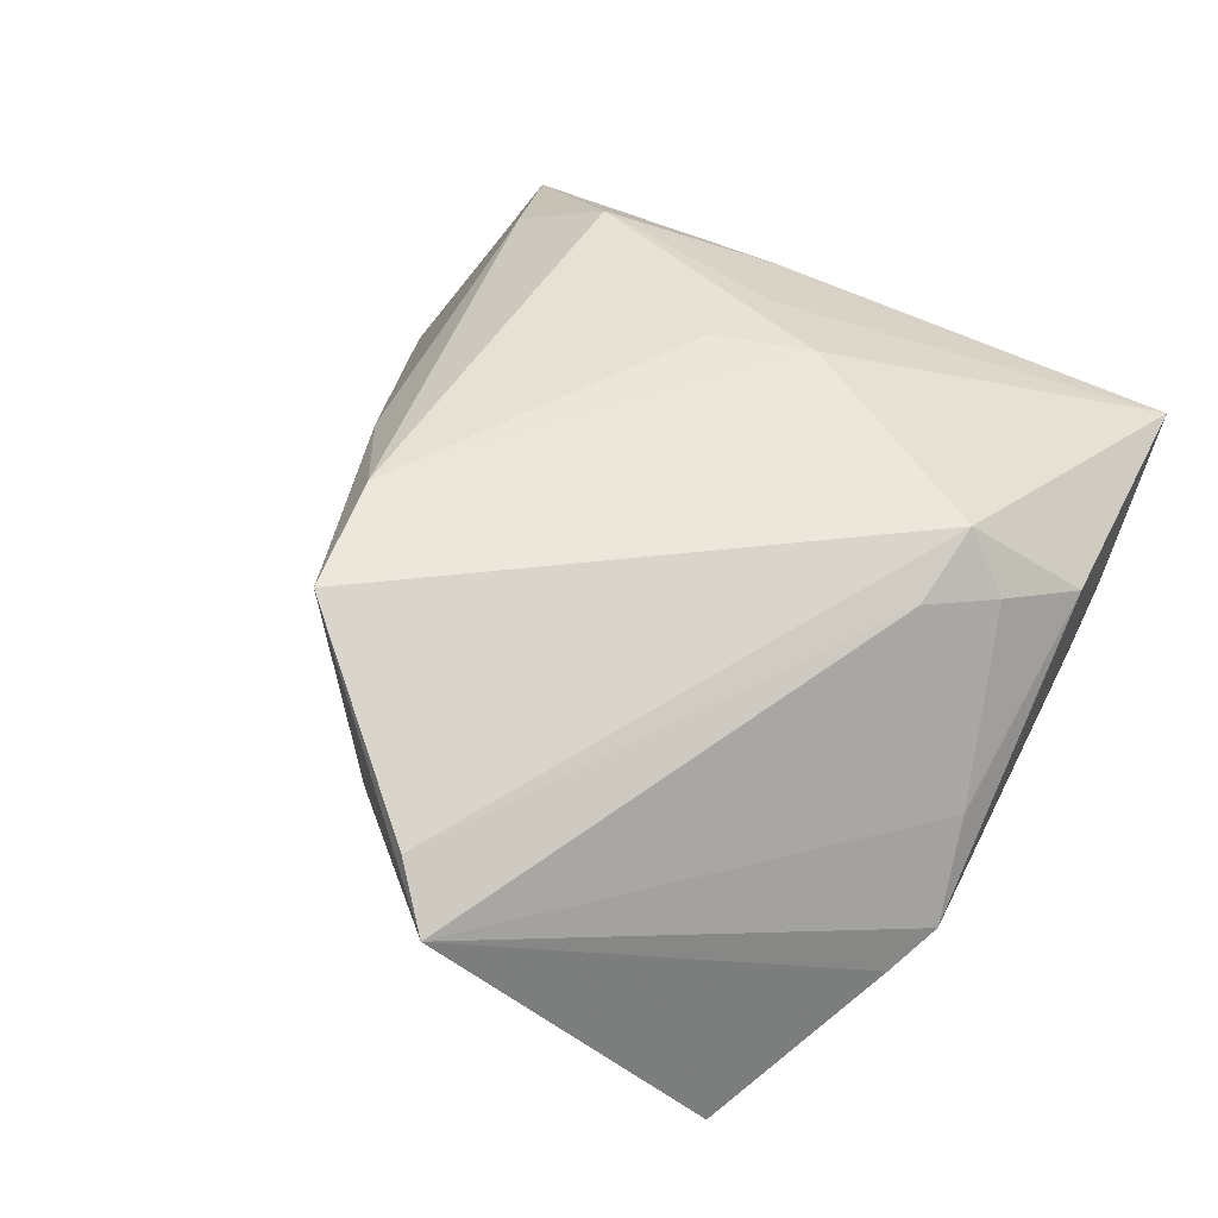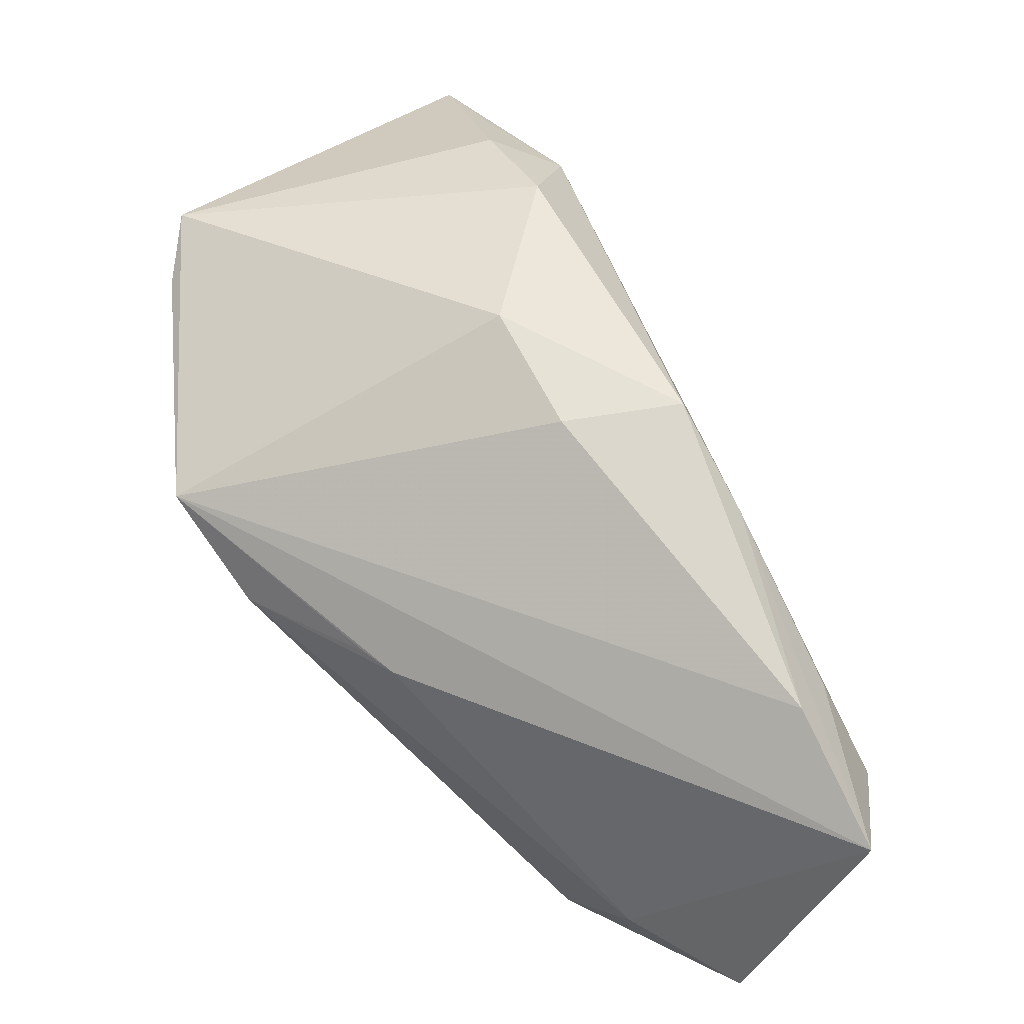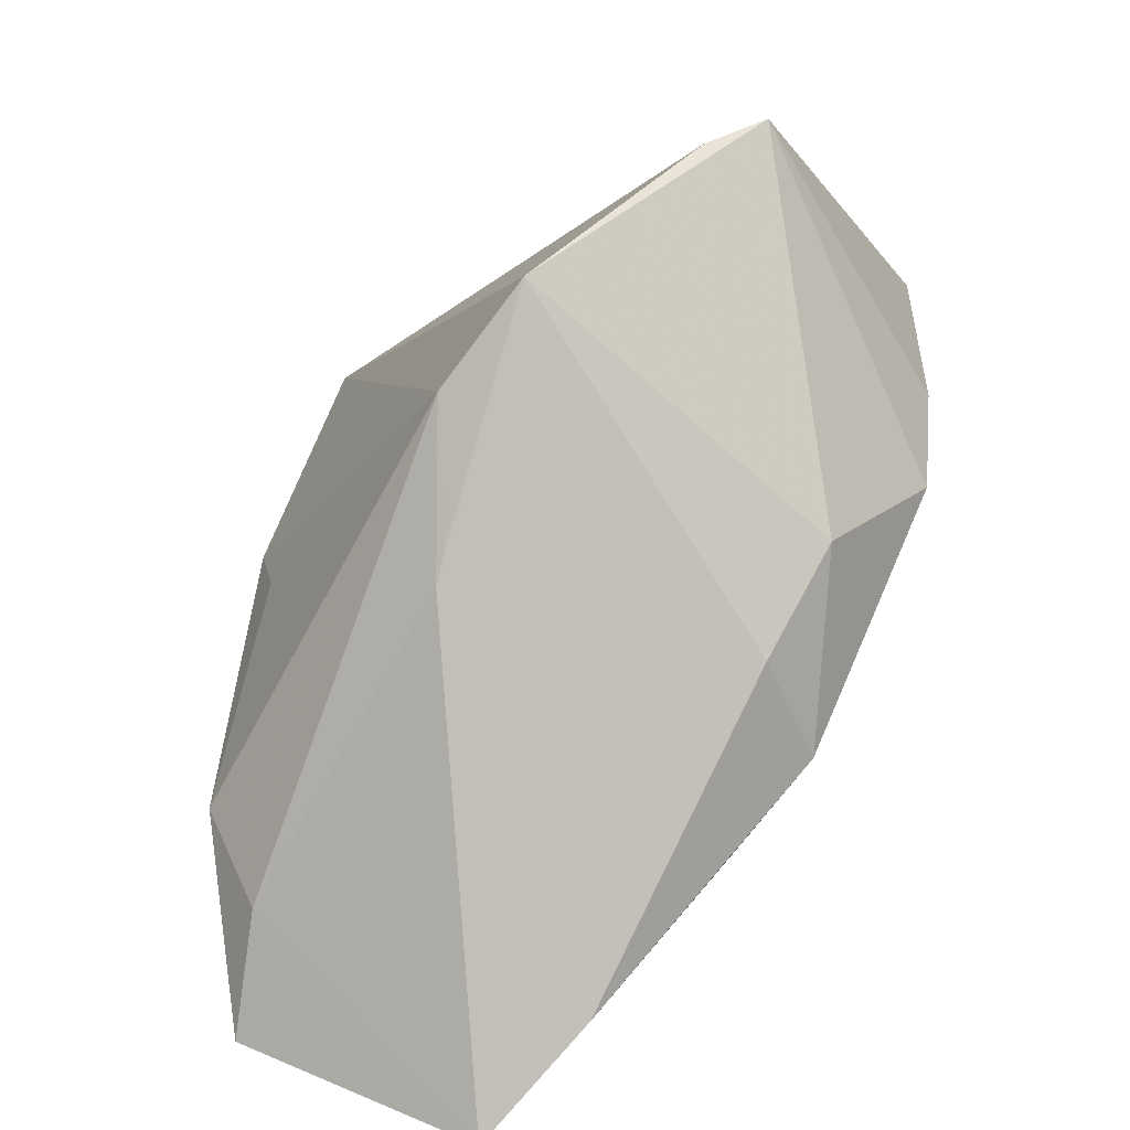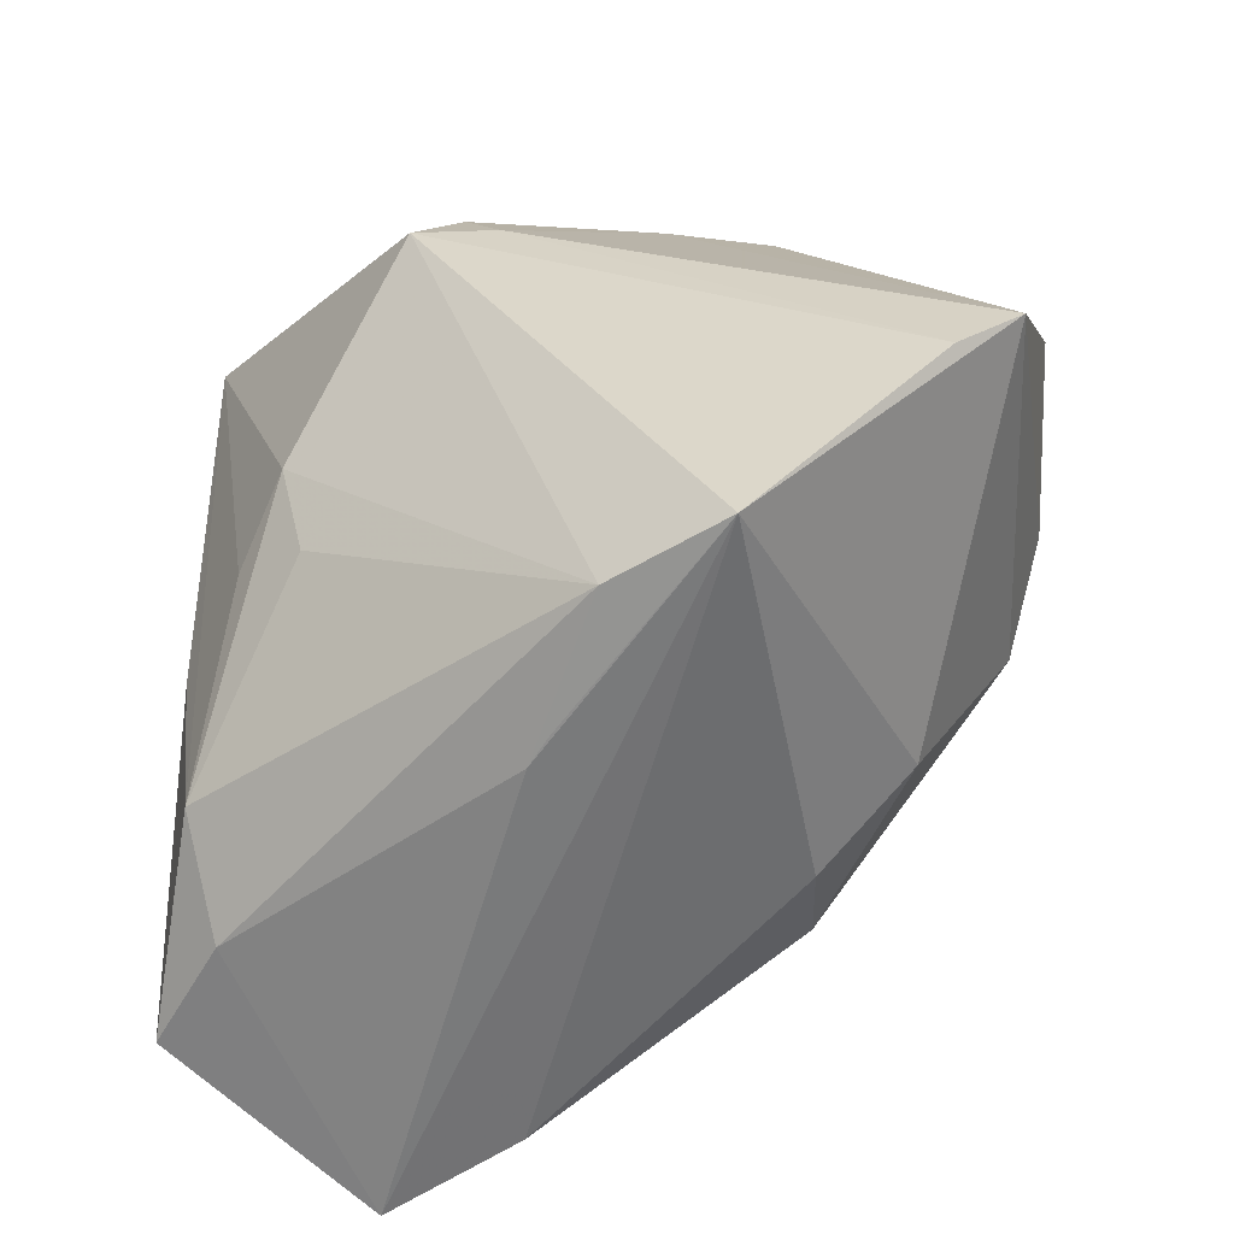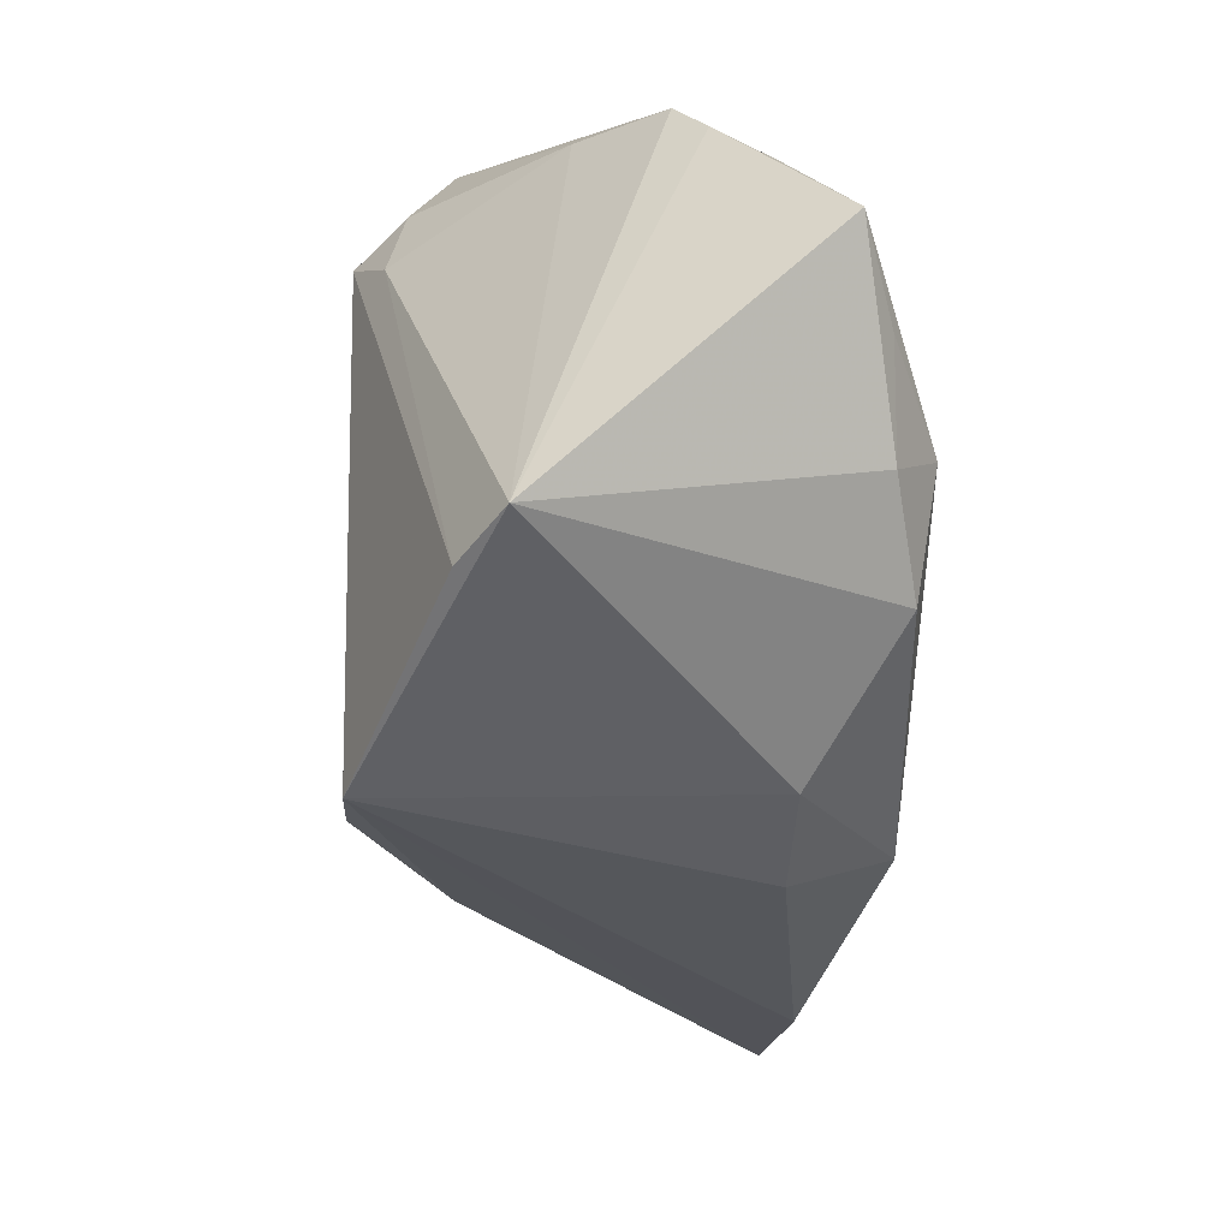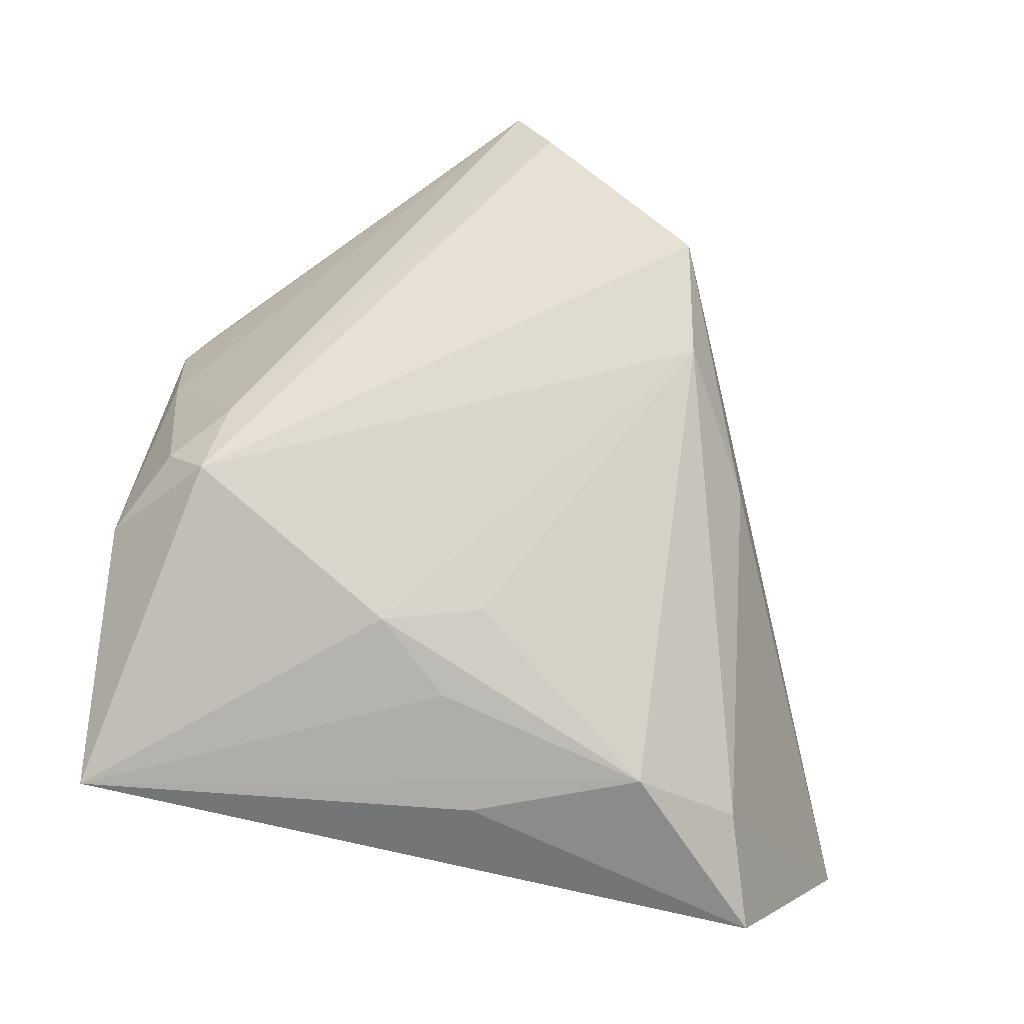
<metadata>
{"format":"obj","ext":"obj","renderer":"f3d","projection":"perspective","resolution":1024,"background":"white","views":[{"elev":55.2,"azim":117.3,"up":"+Z"},{"elev":-71.1,"azim":123.6,"up":"+Y"},{"elev":-66.9,"azim":51.7,"up":"+Y"},{"elev":-38.8,"azim":30.1,"up":"+Y"},{"elev":-3.7,"azim":85.1,"up":"+Y"},{"elev":68.9,"azim":-82.3,"up":"+Z"}]}
</metadata>
<code>
v -0.03406 -0.01811 0.01555
v 0.006267 -0.02167 -0.02397
v 0.02216 -0.01602 -0.01327
v -0.01667 0.04185 -0.001167
v -0.01328 0.04223 0.01392
v 0.02662 0.01085 -0.02397
v 0.01213 -0.01822 0.02377
v 0.02064 0.03958 -0.006078
v 0.04531 0.005328 0.01171
v -0.008311 0.03222 0.02359
v -0.02197 0.01074 0.02176
v -0.04069 0.04126 0.009214
v -0.004883 -0.0252 -0.02316
v -0.03462 -0.02852 0.008777
v -0.02843 0.00348 0.01849
v 0.02465 -0.01638 0.02397
v 0.03332 0.009475 -0.0194
v -0.03435 -0.04223 -0.01747
v 0.02823 -0.001213 -0.02188
v 0.03734 0.0295 -0.01622
v -0.0001495 -0.02544 0.01421
v -0.01961 0.03867 -0.006375
v 0.01183 -0.0239 -0.01354
v 0.01578 0.04223 -0.003429
v 0.00279 -0.02425 0.01562
v -0.04531 -0.03158 0.002628
v 0.008225 0.0407 0.004543
v -0.03302 -0.03049 -0.0198
v -0.01946 0.0004828 0.02129
v -0.03458 0.03943 -0.0003114
v -0.0002488 0.03095 0.02071
v -0.02238 -0.03093 -0.02113
v -0.005643 0.03681 0.01863
v 0.04052 0.0009635 0.01574
v 0.02277 0.03618 -0.01187
v -0.02038 -0.03774 -0.01897
v 0.03338 0.02023 -0.01921
v -0.03877 0.03719 0.004636
v -0.0217 0.04223 0.004654
v -0.03862 -0.0008344 0.01192
f 12 11 10
f 26 28 18
f 16 21 18
f 16 23 3
f 3 9 16
f 23 2 3
f 30 22 28
f 28 22 6
f 40 12 26
f 26 1 40
f 40 1 12
f 15 11 12
f 12 1 15
f 15 1 11
f 16 10 7
f 7 10 11
f 16 9 34
f 34 10 16
f 33 10 31
f 31 34 9
f 10 34 31
f 36 23 16
f 36 2 23
f 16 18 36
f 32 18 28
f 8 9 20
f 8 24 9
f 22 24 35
f 20 6 35
f 35 6 22
f 35 8 20
f 24 8 35
f 12 10 5
f 5 10 33
f 12 30 38
f 38 30 28
f 26 12 38
f 38 28 26
f 4 24 22
f 22 30 4
f 4 30 12
f 19 3 2
f 2 6 19
f 9 3 19
f 11 1 29
f 29 7 11
f 1 7 29
f 25 21 16
f 16 7 25
f 25 7 21
f 21 7 14
f 26 18 14
f 14 18 21
f 14 1 26
f 14 7 1
f 9 24 27
f 27 31 9
f 33 31 27
f 27 5 33
f 24 5 27
f 13 32 28
f 28 6 13
f 13 6 2
f 2 36 13
f 13 36 18
f 18 32 13
f 39 5 24
f 24 4 39
f 12 5 39
f 39 4 12
f 20 9 17
f 9 19 17
f 17 19 6
f 37 6 20
f 20 17 37
f 37 17 6

</code>
